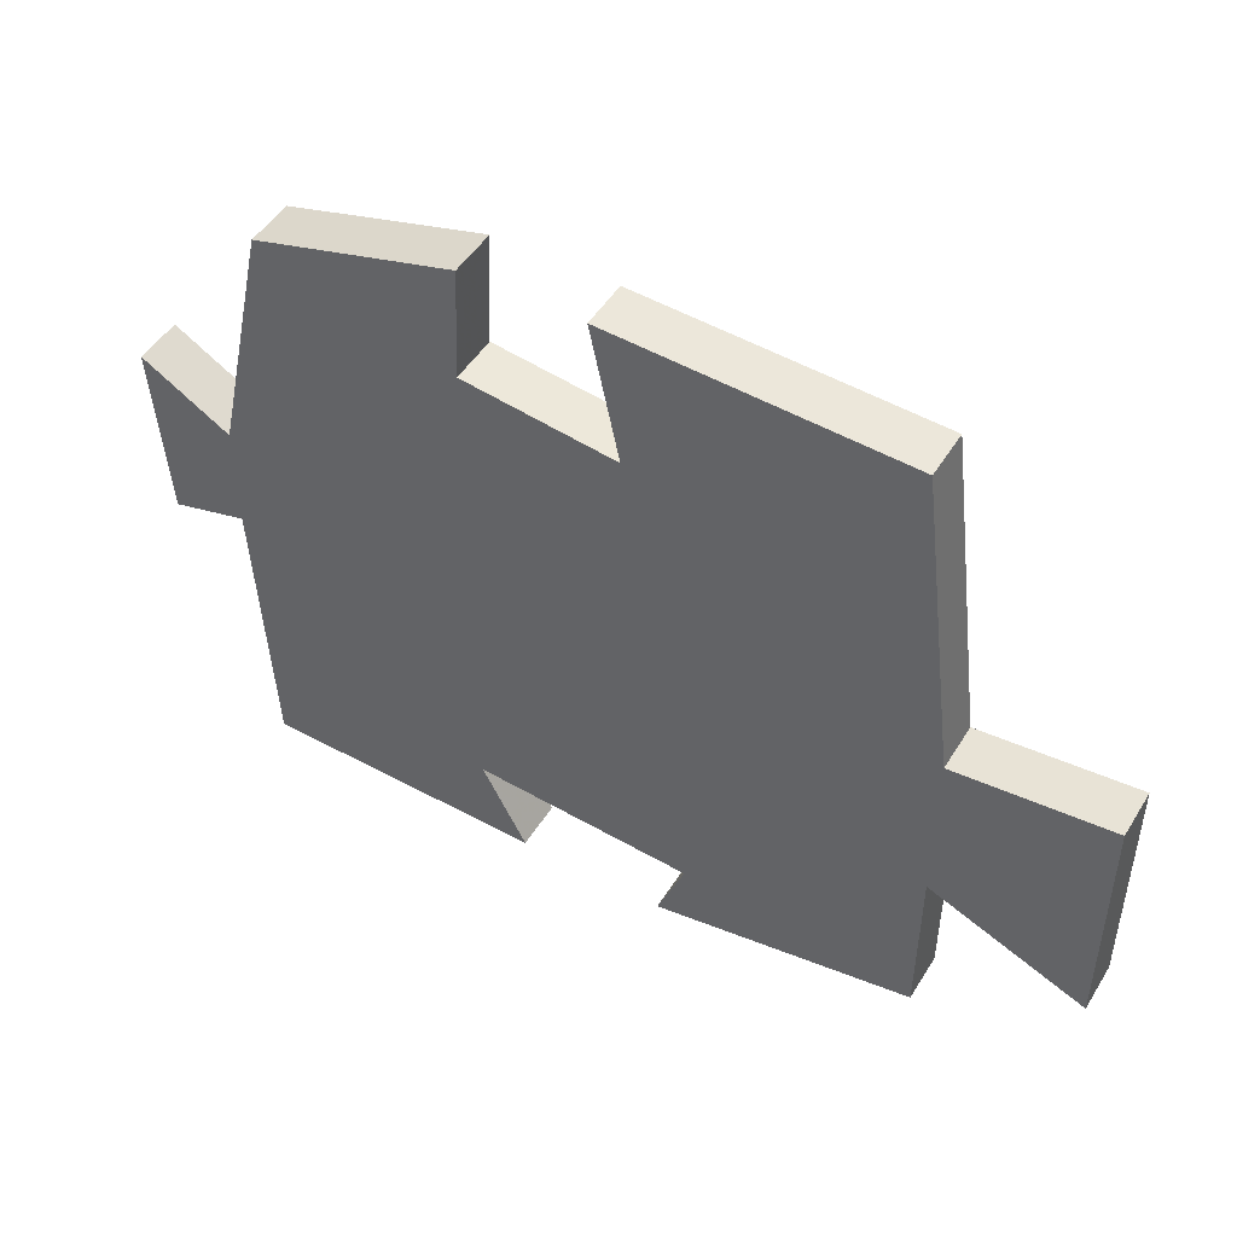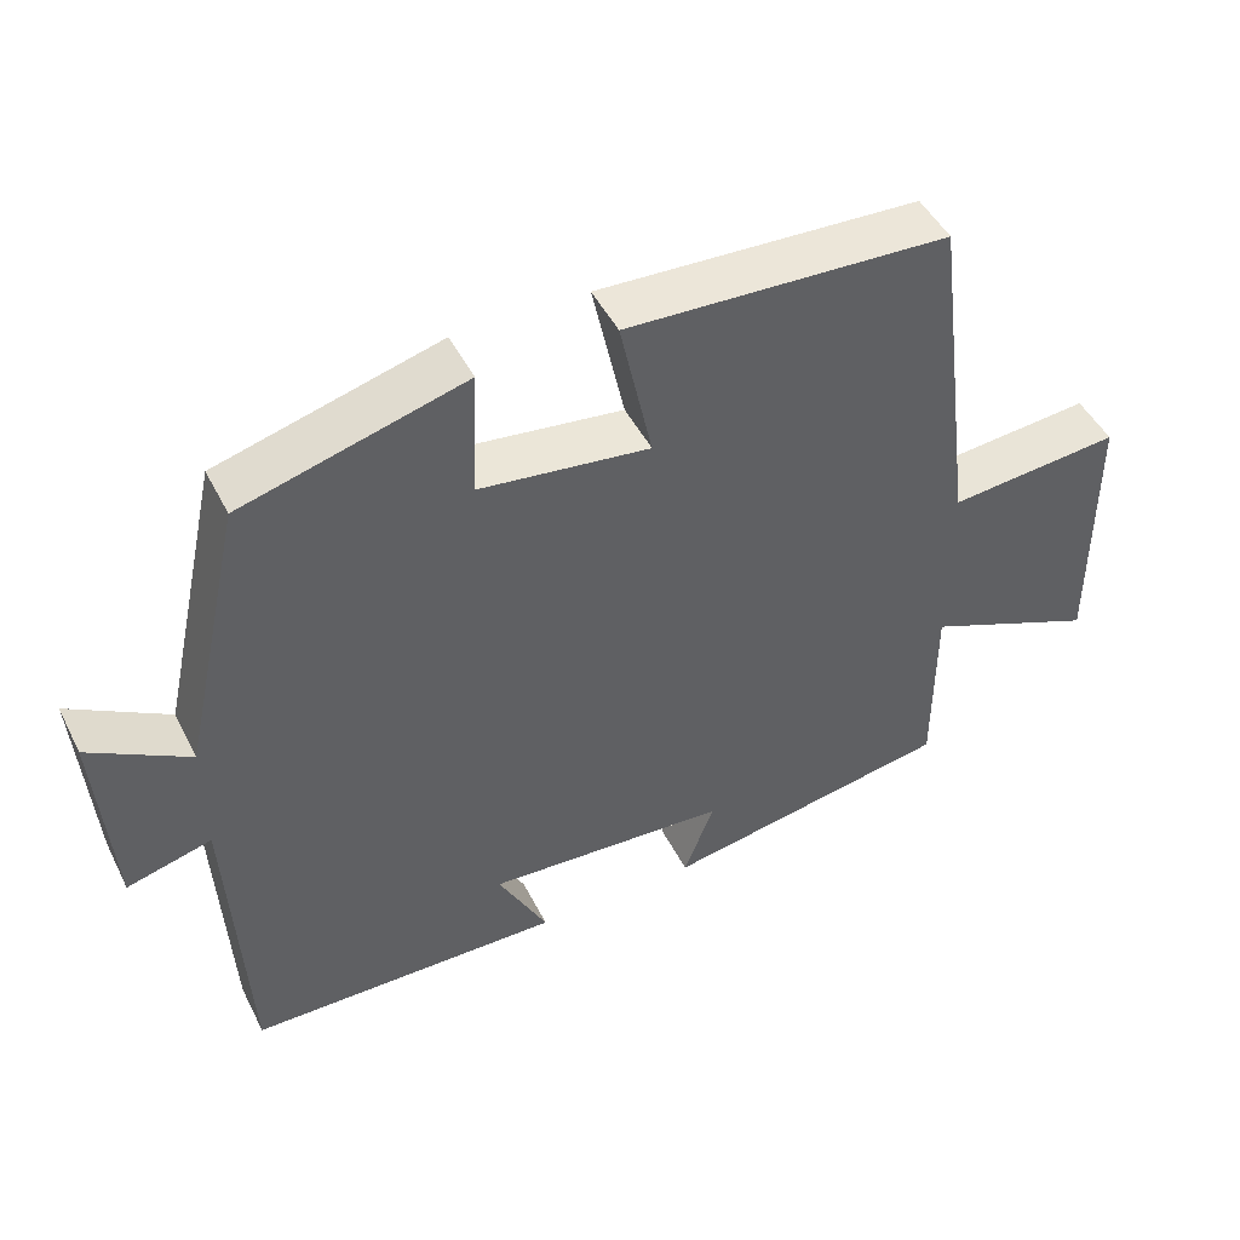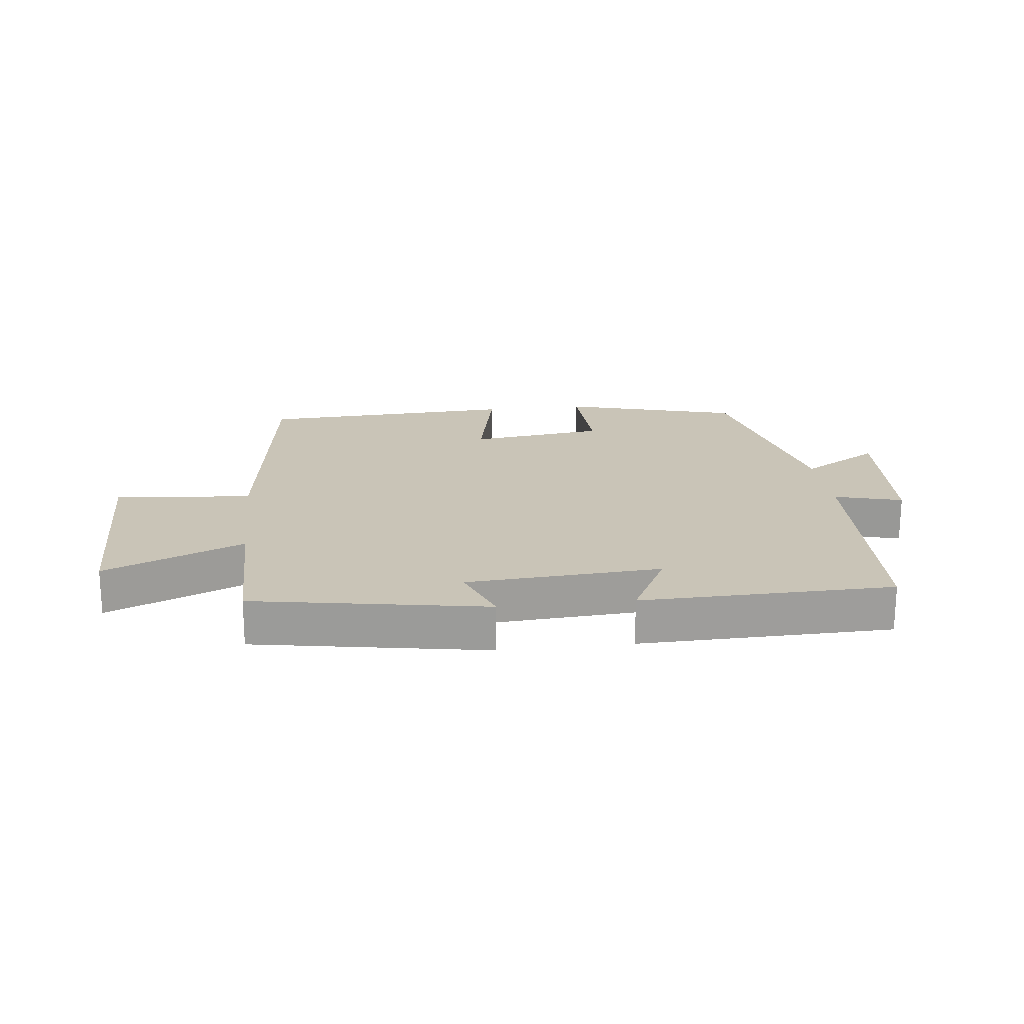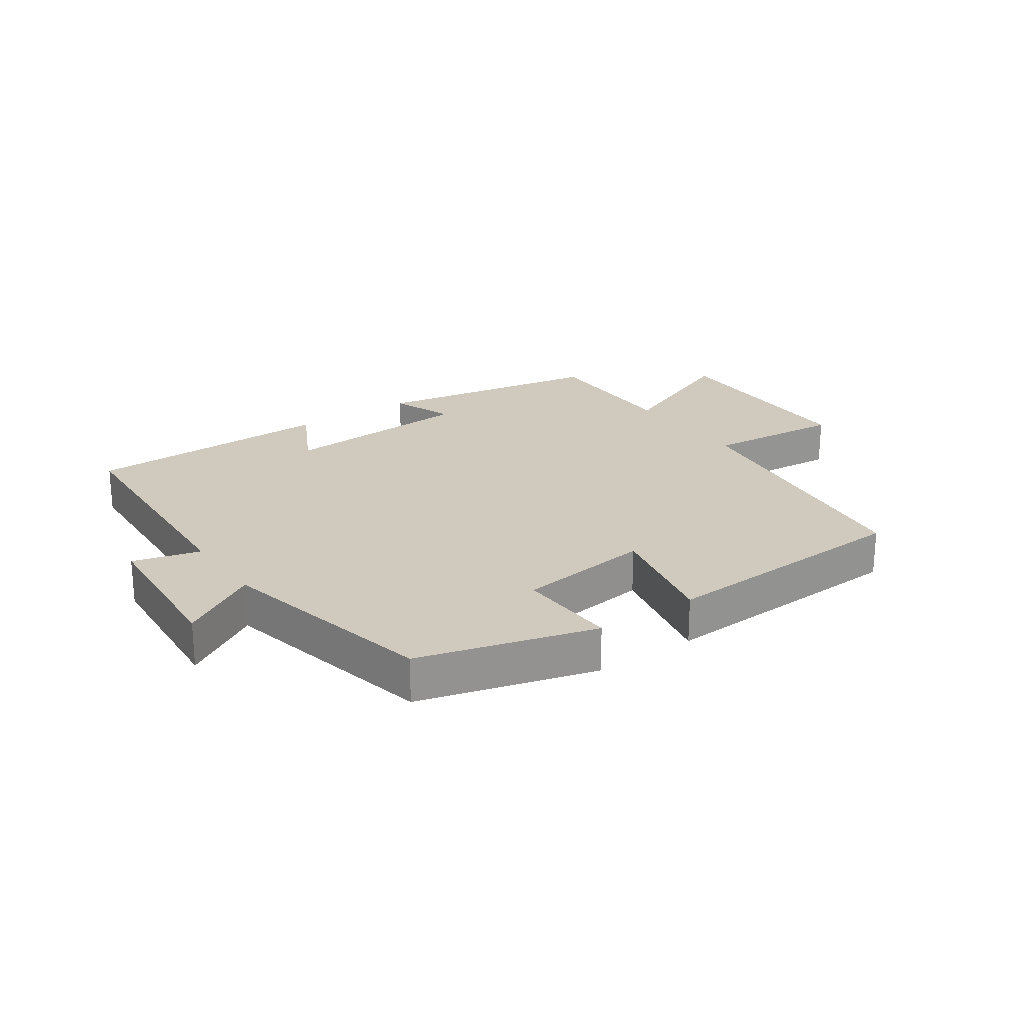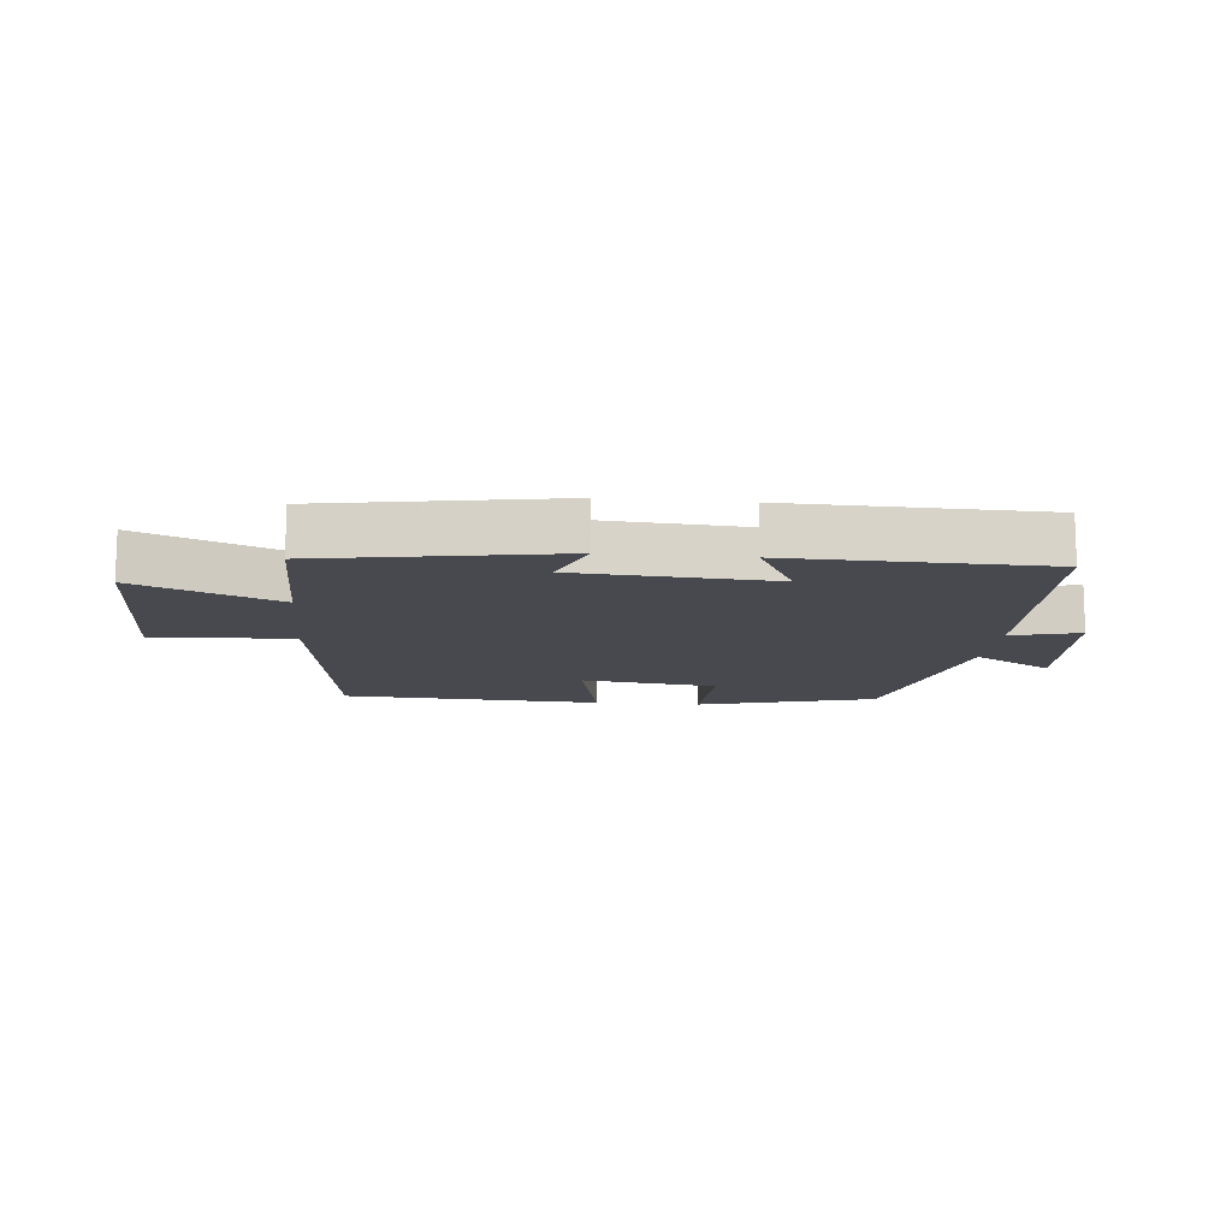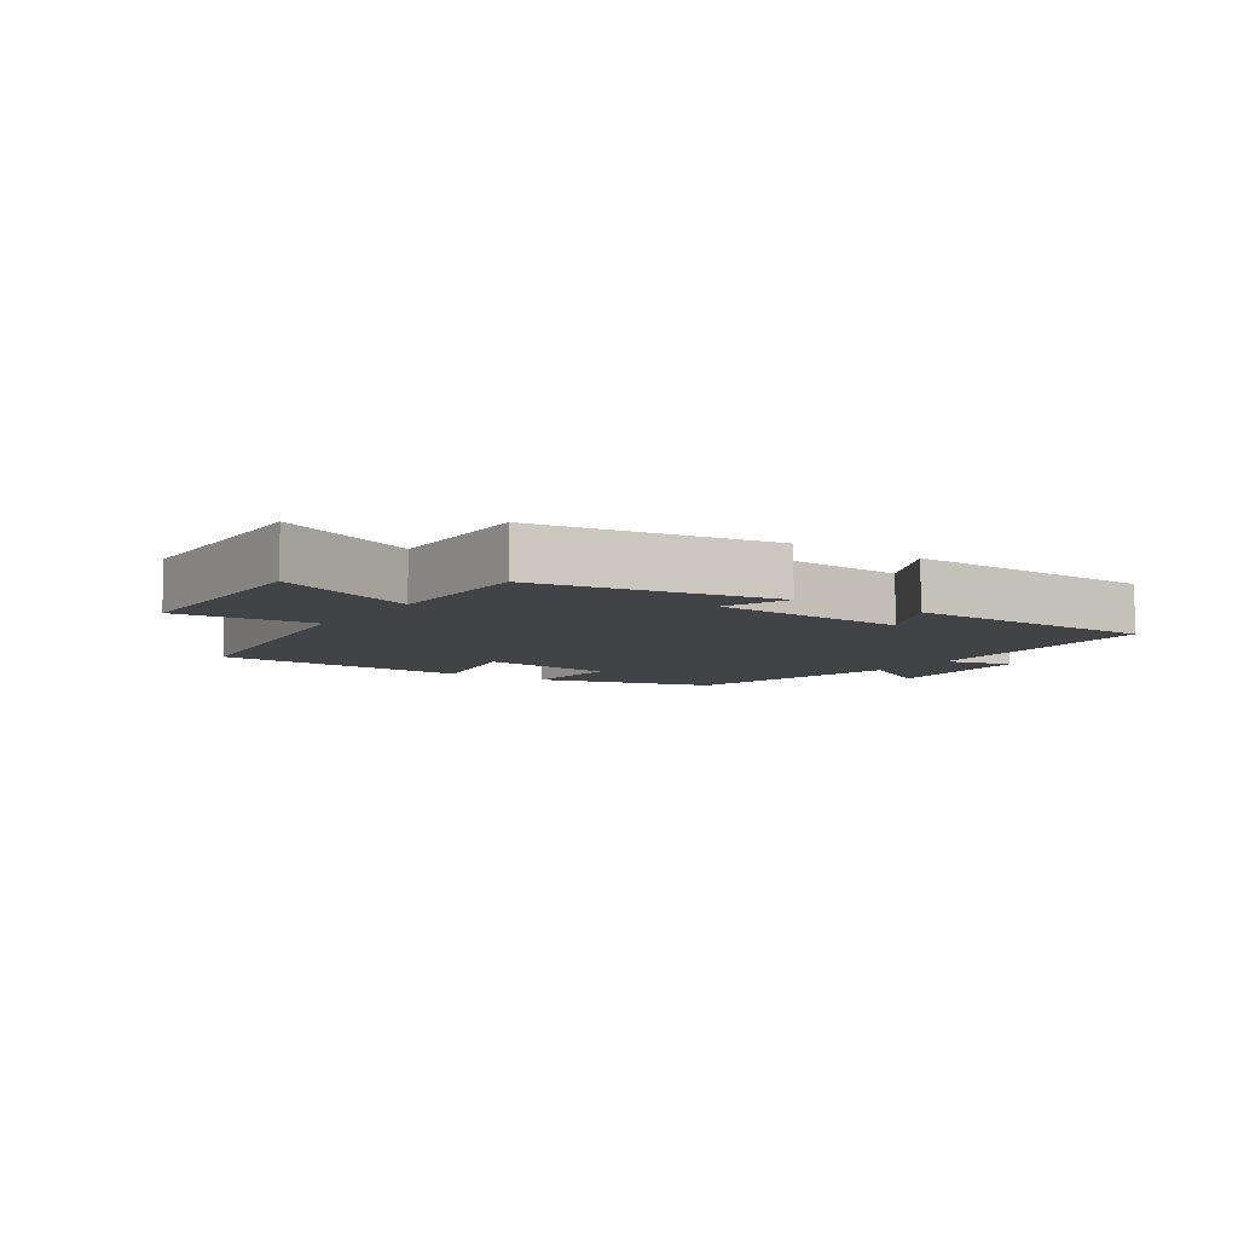
<metadata>
{"format":"obj","ext":"obj","renderer":"f3d","projection":"perspective","resolution":1024,"background":"white","views":[{"elev":48.4,"azim":30.5,"up":"+Z"},{"elev":47.5,"azim":-26.0,"up":"+Z"},{"elev":19.9,"azim":173.4,"up":"+Y"},{"elev":23.1,"azim":-34.7,"up":"+Y"},{"elev":-12.6,"azim":174.3,"up":"+Y"},{"elev":-7.3,"azim":145.7,"up":"+Y"}]}
</metadata>
<code>
v 0.5 0.07 -0.435
v 0.129 0.07 -0.5
v 0.168 0.07 -0.399
v -0.142 0.07 -0.379
v -0.079 0.07 -0.5
v -0.48 0.07 -0.492
v -0.5 0.07 -0.084
v -0.608 0.07 -0.113
v -0.626 0.07 0.143
v -0.5 0.07 0.068
v -0.421 0.07 0.422
v -0.138 0.07 0.5
v -0.145 0.07 0.337
v 0.071 0.07 0.309
v 0.03 0.07 0.5
v 0.442 0.07 0.48
v 0.5 0.07 0.035
v 0.72 0.07 0.055
v 0.722 0.07 -0.289
v 0.5 0.07 -0.195
v 0.5 0 -0.435
v 0.129 0 -0.5
v 0.168 0 -0.399
v -0.142 0 -0.379
v -0.079 0 -0.5
v -0.48 0 -0.492
v -0.5 0 -0.084
v -0.608 0 -0.113
v -0.626 0 0.143
v -0.5 0 0.068
v -0.421 0 0.422
v -0.138 0 0.5
v -0.145 0 0.337
v 0.071 0 0.309
v 0.03 0 0.5
v 0.442 0 0.48
v 0.5 0 0.035
v 0.72 0 0.055
v 0.722 0 -0.289
v 0.5 0 -0.195
f 17 18 19 20
f 15 16 17 20
f 14 15 20 1
f 13 14 1
f 10 11 12 13
f 10 13 1
f 7 8 9 10
f 4 5 6 7
f 3 4 7 10
f 1 2 3
f 1 3 10
f 40 39 38 37
f 40 37 36 35
f 21 40 35 34
f 21 34 33
f 33 32 31 30
f 21 33 30
f 30 29 28 27
f 27 26 25 24
f 30 27 24 23
f 23 22 21
f 30 23 21
f 1 21 22 2
f 2 22 23 3
f 3 23 24 4
f 4 24 25 5
f 5 25 26 6
f 6 26 27 7
f 7 27 28 8
f 8 28 29 9
f 9 29 30 10
f 10 30 31 11
f 11 31 32 12
f 12 32 33 13
f 13 33 34 14
f 14 34 35 15
f 15 35 36 16
f 16 36 37 17
f 17 37 38 18
f 18 38 39 19
f 19 39 40 20
f 20 40 21 1

</code>
